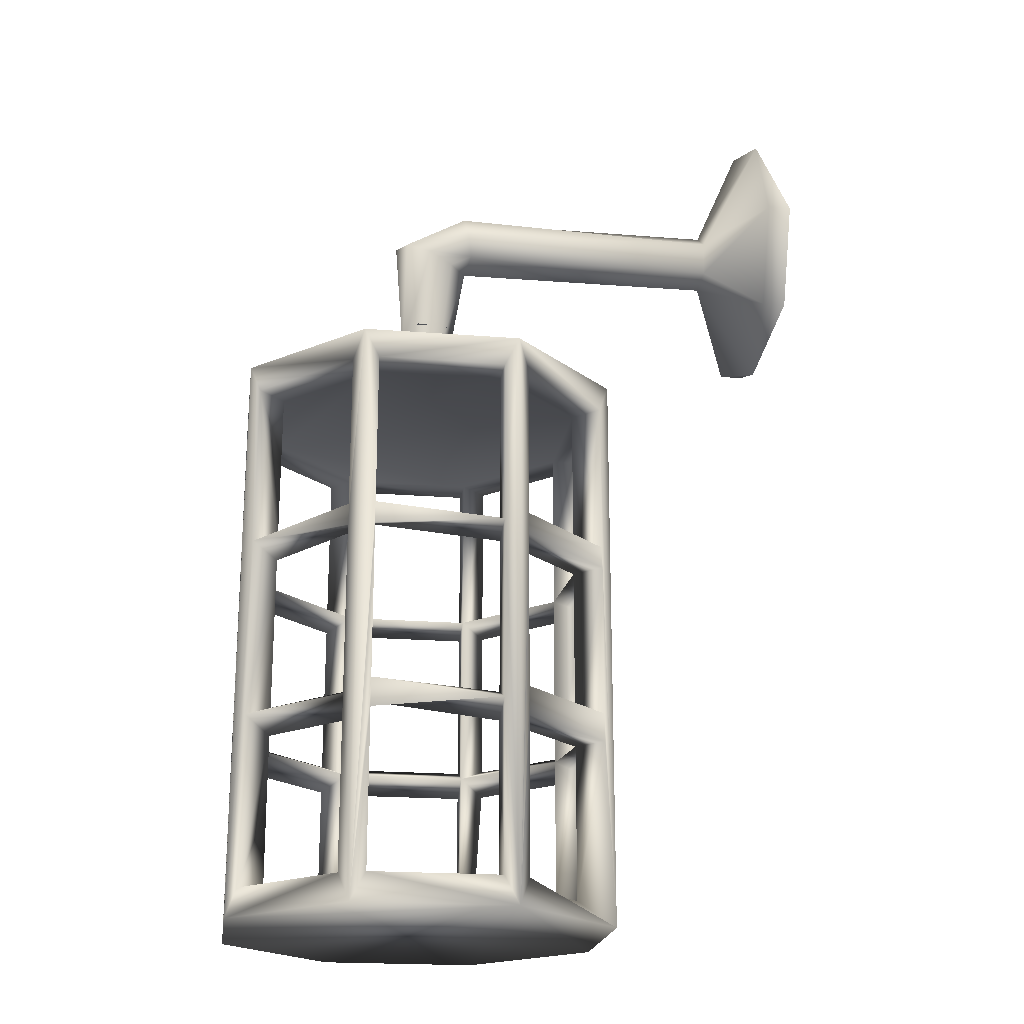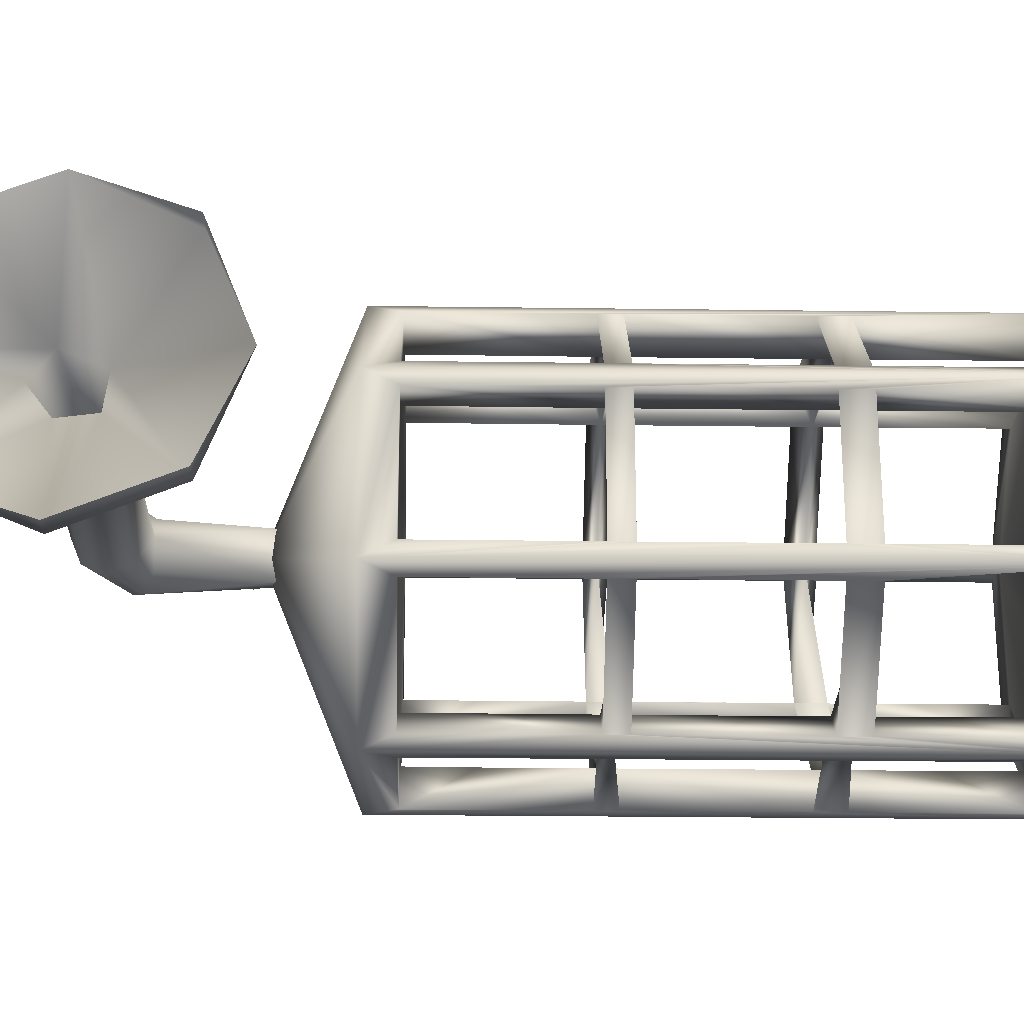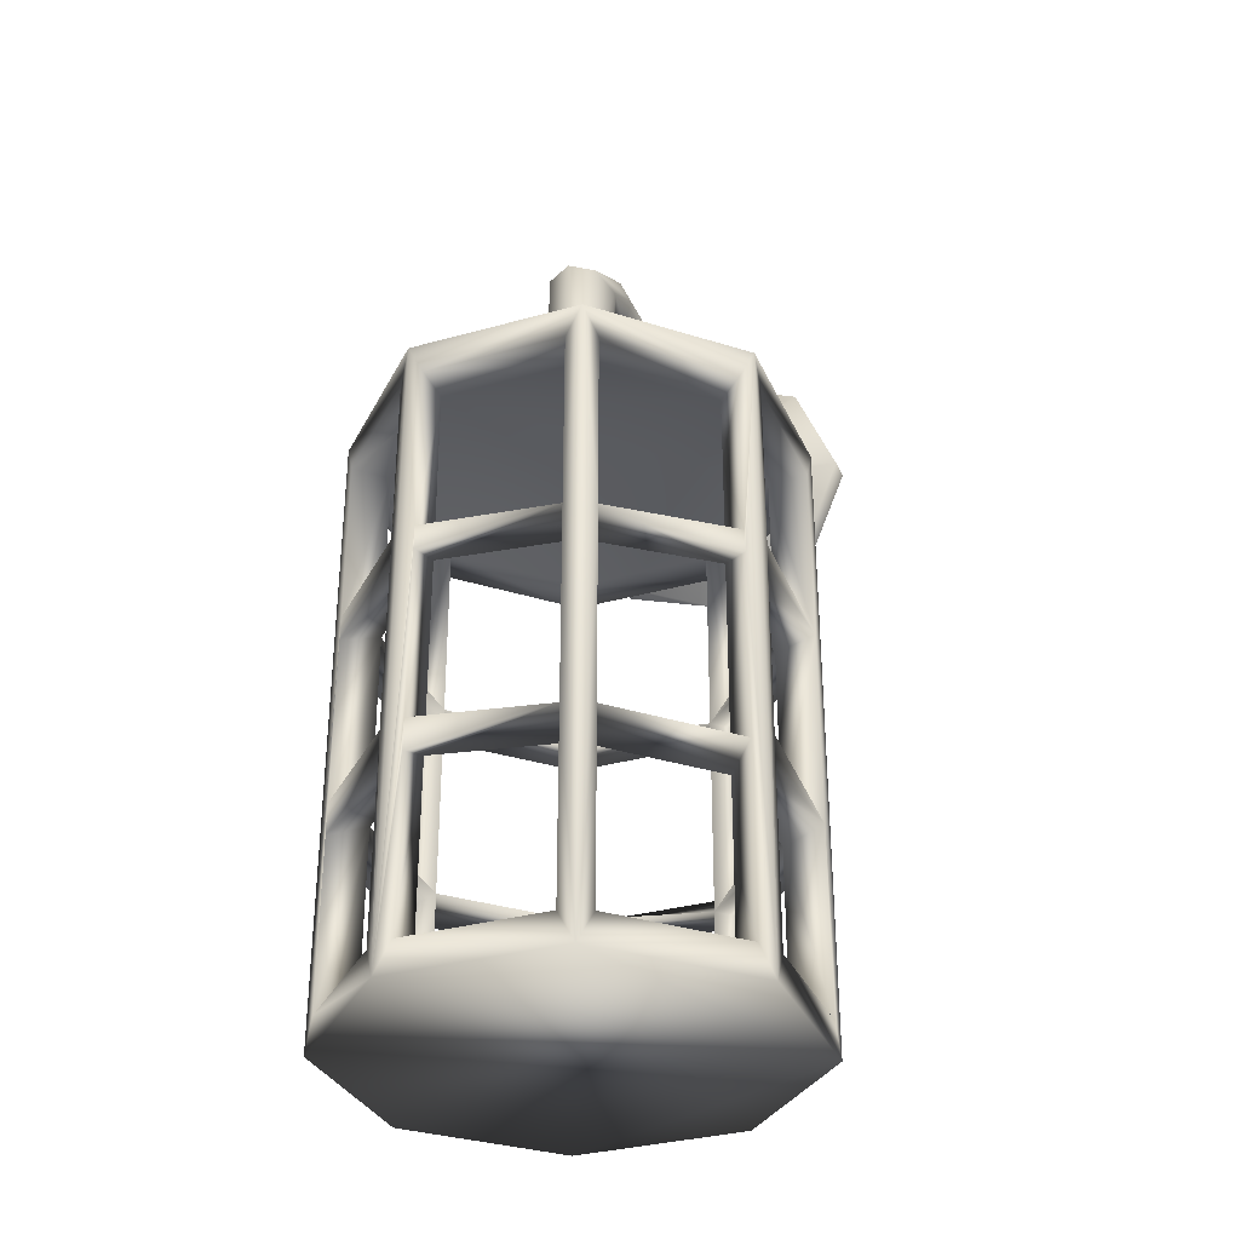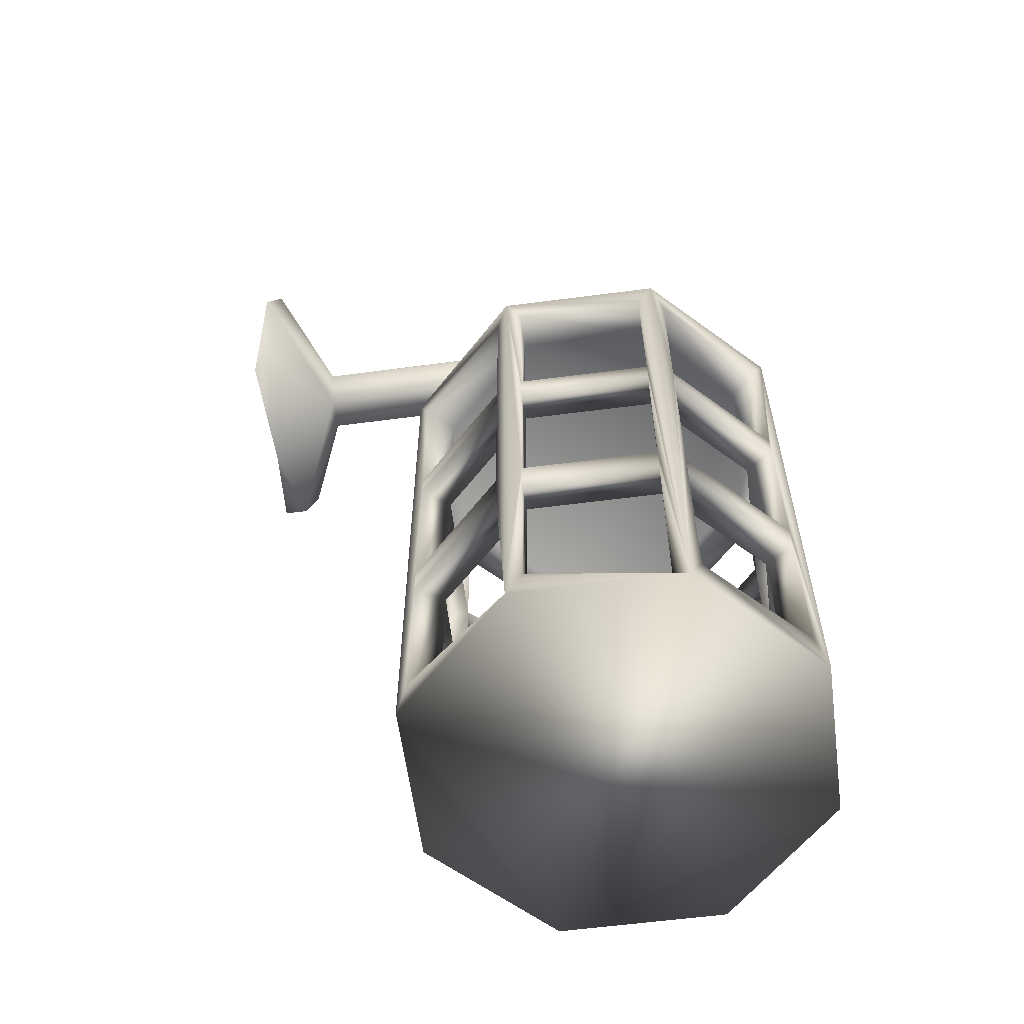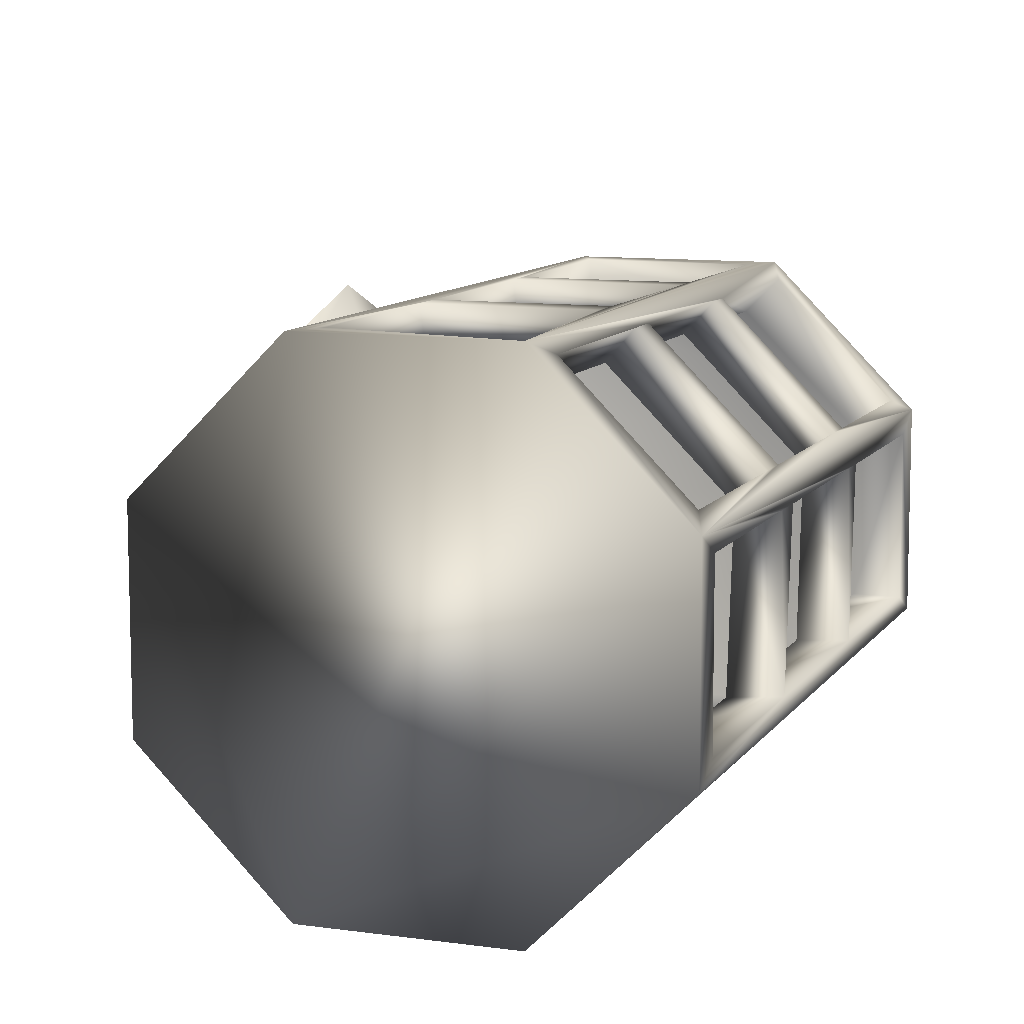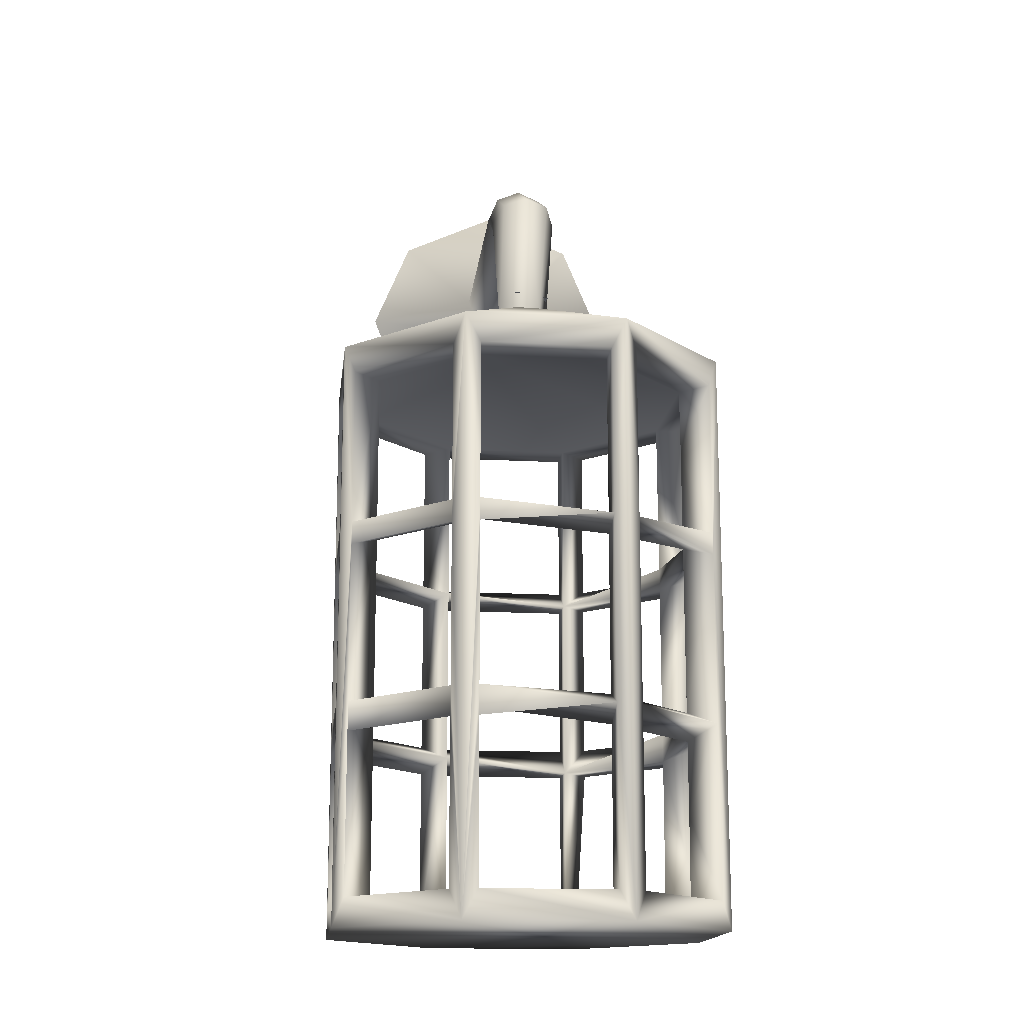
<metadata>
{"format":"obj","ext":"obj","renderer":"f3d","projection":"perspective","resolution":1024,"background":"white","views":[{"elev":-20.7,"azim":171.8,"up":"+Y"},{"elev":-23.9,"azim":-91.3,"up":"+Z"},{"elev":-32.8,"azim":111.2,"up":"+Y"},{"elev":-59.4,"azim":7.6,"up":"+Y"},{"elev":10.0,"azim":20.2,"up":"+Z"},{"elev":-15.8,"azim":83.3,"up":"+Y"}]}
</metadata>
<code>
v 0.09237 2.477 -0.02594
v 0.1177 2.584 -0.03927
v 0.148 2.597 -0.02778
v 0.08751 2.571 -0.02777
v 0.1605 2.602 -6e-06
v 0.1313 2.477 -0.03131
v 0.148 2.597 0.02777
v 0.1177 2.584 0.03927
v 0.08749 2.571 0.02778
v 0.07235 2.651 0
v 0.07025 2.639 -0.02777
v 0.06517 2.612 -0.03927
v 0.06008 2.585 -0.02777
v 0.06648 2.569 3e-06
v 0.07025 2.639 0.02777
v 0.06517 2.612 0.03927
v 0.06008 2.585 0.02777
v 0.1496 2.477 0.01297
v -0.2639 2.578 0.01389
v -0.2639 2.583 -0.02777
v 0.09237 2.477 0.02594
v 0.1013 2.446 -0.03142
v -0.2639 2.625 -0.03352
v 0.09237 2.477 0.02594
v -0.3214 2.615 -0.166
v -0.3502 2.615 -0.166
v -0.3214 2.497 0.1204
v -0.3358 2.448 0.001757
v -0.3214 2.497 -0.1169
v -0.3502 2.497 -0.1169
v 0.1496 2.477 0.01297
v -0.3502 2.497 0.1204
v -0.3358 2.734 0.1204
v 0.09237 2.477 -0.02594
v -0.2639 2.625 0.03352
v -0.3358 2.615 0.1695
v -0.3214 2.734 -0.1169
v -0.3502 2.783 0.001757
v 0.1505 2.447 -0.01693
v 0.1362 2.441 0.03196
v -0.2639 2.65 0
v 0.08702 2.44 0.01747
v 0.1313 2.477 -0.03131
v -0.3214 2.783 0.001757
v 0.0419 1.893 -0.1873
v 0.04166 2.332 -0.187
v 0.1966 2.255 -0.1875
v -0.06767 2.13 0.07712
v 0.3065 2.255 -0.07763
v 0.1966 1.893 -0.2309
v 0.35 1.893 0.07745
v -0.06767 1.91 0.07712
v 0.01052 2.143 0.2181
v 0.3372 1.893 0.1086
v 0.3061 1.704 0.07745
v 0.04166 1.704 -0.187
v 0.3061 1.704 -0.07745
v 0.3065 2.143 -0.07766
v 0.04166 2.13 -0.231
v 0.3065 2.117 -0.07787
v 0.1966 2.117 0.231
v 0.3065 1.928 -0.07787
v 0.1966 1.704 -0.2309
v 0.3065 1.893 -0.07766
v 0.04166 1.704 -0.231
v 0.3065 1.804 -0.07763
v 0.01061 1.704 -0.218
v 0.01061 2.117 -0.218
v 0.3063 1.91 0.0772
v 0.35 2.117 0.07745
v 0.3065 1.928 -0.07745
v 0.3065 2.117 -0.07745
v 0.3063 2.13 0.0772
v 0.35 1.928 0.07745
v 0.35 1.704 0.07745
v 0.1967 2.13 0.1867
v 0.3501 1.704 -0.07745
v 0.04182 2.13 0.1867
v 0.3501 1.91 -0.07745
v 0.1967 1.91 0.1867
v 0.3372 1.704 0.1086
v 0.04182 1.91 0.1867
v 0.1966 2.143 -0.2309
v 0.197 1.893 -0.1874
v 0.197 1.928 -0.1874
v 0.197 2.13 -0.1874
v 0.1966 2.117 -0.2309
v 0.1966 2.13 -0.1875
v 0.04188 2.143 -0.1873
v 0.1966 1.928 -0.2309
v 0.04166 1.91 -0.231
v 0.1966 1.91 -0.1875
v 0.04189 1.928 -0.1873
v 0.35 2.143 0.07745
v 0.2277 1.91 -0.2181
v -0.09901 2.143 -0.1086
v 0.2276 2.117 0.218
v 0.2276 1.928 0.218
v 0.04189 2.117 -0.1873
v 0.2276 2.143 0.218
v -0.09893 1.893 0.1085
v -0.09893 2.143 0.1085
v -0.09893 2.117 0.1085
v -0.09893 1.928 0.1085
v 0.3372 2.117 0.1086
v 0.3372 1.928 0.1086
v 0.35 1.67 0.09585
v 0.35 2.368 0.09585
v 0.3372 2.332 0.1086
v 0.3372 2.143 0.1086
v 0.3061 2.332 0.07745
v 0.2276 2.332 0.218
v 0.02327 1.67 0.2309
v 0.01052 1.928 0.2181
v 0.01052 1.893 0.2181
v 0.3061 2.332 -0.07745
v -0.09893 1.704 0.1085
v -0.1119 1.67 0.09549
v 0.3501 2.13 -0.07745
v 0.3502 1.67 -0.09549
v 0.3502 2.368 -0.09549
v 0.35 2.332 0.07745
v 0.3501 2.332 -0.07745
v 0.1966 2.332 -0.2309
v -0.1118 1.67 -0.09585
v 0.04166 2.332 0.187
v 0.04166 2.332 0.2309
v 0.04166 2.143 0.2309
v 0.04166 2.332 -0.231
v -0.1118 2.368 -0.09585
v 0.02362 2.368 -0.231
v 0.02362 1.67 -0.231
v 0.01061 2.143 -0.218
v 0.01061 2.332 -0.218
v -0.09901 2.332 -0.1086
v 0.01061 1.928 -0.218
v 0.01061 1.893 -0.218
v -0.09901 1.893 -0.1086
v -0.09901 1.928 -0.1086
v 0.04166 1.928 0.2309
v 0.04166 2.117 0.2309
v 0.02327 2.368 0.2309
v 0.04166 1.704 0.2309
v 0.04166 1.893 0.2309
v 0.1966 2.332 0.231
v 0.1966 2.143 0.231
v 0.2146 1.67 0.231
v 0.2146 2.368 0.231
v 0.1191 2.469 0
v 0.215 2.368 -0.2309
v 0.3372 1.704 -0.1085
v 0.3372 1.91 -0.1085
v -0.06787 2.332 -0.07745
v 0.215 1.67 -0.2309
v 0.2277 1.704 -0.2181
v -0.1118 1.928 -0.07745
v -0.1118 2.117 -0.07745
v -0.1118 1.704 -0.07745
v -0.1118 1.893 -0.07745
v 0.2277 2.117 -0.2181
v -0.06787 2.332 0.07745
v -0.1119 1.928 0.07745
v -0.1119 1.893 0.07745
v -0.09893 2.332 0.1085
v -0.06787 1.704 -0.07745
v -0.06764 1.893 -0.07777
v 0.2277 2.143 -0.2181
v 0.2277 2.332 -0.2181
v 0.1966 2.332 -0.187
v 0.1966 1.928 0.231
v 0.1966 1.893 0.231
v 0.01052 2.332 0.2181
v -0.1119 2.117 0.07745
v -0.1119 2.143 0.07745
v -0.1118 2.143 -0.07745
v -0.1118 2.332 -0.07745
v 0.1968 1.804 -0.1875
v 0.1966 1.704 -0.187
v -0.1119 2.332 0.07745
v 0.3372 2.332 -0.1085
v -0.09901 2.117 -0.1086
v -0.06764 2.117 -0.07777
v 0.3372 2.13 -0.1085
v 0.1966 2.332 0.187
v 0.2276 1.893 0.218
v -0.06787 1.704 0.07745
v 0.01052 2.117 0.2181
v 0.1966 1.704 0.187
v 0.2276 1.704 0.218
v -0.1119 2.368 0.09549
v 0.04166 1.704 0.187
g Default_Layer
f 43 1 21
f 3 39 2
f 18 43 21
f 2 22 4
f 5 39 3
f 6 34 24
f 4 22 14
f 31 6 24
f 7 40 5
f 14 42 9
f 23 20 25
f 8 40 7
f 20 19 29
f 2 39 22
f 9 42 8
f 29 19 28
f 11 3 12
f 14 22 42
f 28 19 27
f 5 40 39
f 25 20 29
f 12 2 13
f 10 5 11
f 8 42 40
f 12 3 2
f 13 2 4
f 11 5 3
f 13 4 14
f 10 7 5
f 17 14 9
f 15 8 7
f 16 9 8
f 41 15 10
f 23 10 11
f 23 11 12
f 20 12 13
f 19 13 14
f 19 14 17
f 35 16 15
f 35 17 16
f 15 7 10
f 26 37 25
f 36 19 35
f 37 41 23
f 16 8 15
f 32 28 27
f 17 9 16
f 30 25 29
f 35 15 41
f 41 10 23
f 38 33 44
f 23 12 20
f 44 35 41
f 33 35 44
f 36 35 33
f 20 13 19
f 30 29 28
f 32 27 36
f 26 25 30
f 37 23 25
f 19 17 35
f 38 44 37
f 44 41 37
f 27 19 36
f 59 129 46
f 89 59 46
f 178 177 63
f 50 63 92
f 123 116 49
f 119 123 49
f 84 85 47
f 58 119 49
f 90 91 93
f 88 92 47
f 92 90 93
f 71 69 74
f 79 71 74
f 106 69 80
f 105 108 110
f 109 73 110
f 113 117 118
f 119 121 123
f 132 118 125
f 126 128 78
f 130 131 135
f 136 138 139
f 140 113 144
f 142 145 148
f 149 150 131
f 151 120 155
f 156 125 159
f 86 183 60
f 118 158 125
f 132 107 147
f 163 156 159
f 158 166 159
f 98 106 80
f 147 143 113
f 173 175 157
f 177 95 84
f 166 181 182
f 76 145 184
f 173 118 174
f 163 186 118
f 187 82 114
f 149 130 190
f 82 143 191
f 189 80 185
f 149 121 150
f 168 121 180
f 130 179 190
f 184 111 112
f 104 118 101
f 60 152 62
f 105 100 97
f 135 182 96
f 104 115 114
f 170 80 82
f 142 190 172
f 149 131 130
f 132 120 107
f 160 150 167
f 94 111 122
f 85 160 86
f 154 95 155
f 132 147 113
f 93 59 99
f 52 173 48
f 90 87 154
f 189 107 81
f 100 184 112
f 120 75 107
f 74 70 107
f 69 105 73
f 84 152 64
f 136 132 137
f 181 139 125
f 132 63 154
f 61 147 146
f 149 190 142
f 58 167 86
f 73 74 69
f 48 179 161
f 156 182 157
f 191 115 82
f 91 132 59
f 125 67 132
f 130 135 125
f 57 55 77
f 142 172 113
f 54 55 81
f 99 136 93
f 132 154 120
f 117 52 101
f 109 148 112
f 78 172 126
f 61 128 141
f 153 175 182
f 48 104 52
f 88 90 92
f 149 108 121
f 132 113 118
f 138 165 125
f 149 148 108
f 59 131 129
f 76 98 80
f 62 95 85
f 113 53 187
f 75 51 107
f 140 78 141
f 149 142 148
f 71 119 72
f 102 161 164
f 125 96 181
f 63 50 154
f 140 170 82
f 187 114 113
f 114 82 52
f 69 75 55
f 79 120 119
f 80 61 76
f 171 140 144
f 107 54 81
f 171 188 147
f 66 79 64
f 104 114 52
f 162 52 166
f 156 162 166
f 46 133 89
f 136 139 166
f 93 136 166
f 65 91 45
f 64 151 66
f 56 65 45
f 88 47 124
f 83 88 124
f 169 124 47
f 83 59 89
f 88 83 89
f 58 73 94
f 92 63 177
f 119 58 94
f 110 73 76
f 100 110 76
f 146 76 78
f 128 146 78
f 53 78 48
f 102 53 48
f 174 48 182
f 175 174 182
f 133 96 182
f 89 133 182
f 57 66 151
f 152 151 64
f 69 71 64
f 56 45 67
f 73 58 72
f 137 67 45
f 62 58 60
f 64 58 62
f 92 45 91
f 72 64 71
f 58 64 72
f 50 92 91
f 45 166 137
f 64 62 84
f 62 85 84
f 60 58 86
f 138 137 166
f 159 166 52
f 86 47 85
f 163 159 52
f 101 52 82
f 89 99 88
f 115 101 82
f 144 82 80
f 93 45 92
f 171 144 80
f 185 80 69
f 177 84 92
f 84 47 92
f 54 185 69
f 79 51 69
f 64 79 69
f 134 133 46
f 88 99 59
f 182 99 89
f 87 88 59
f 166 45 93
f 99 182 68
f 181 68 182
f 157 182 48
f 173 157 48
f 103 48 78
f 187 103 78
f 141 78 76
f 106 107 105
f 107 108 105
f 109 110 108
f 111 73 109
f 114 115 113
f 61 141 76
f 97 76 73
f 120 121 119
f 108 122 121
f 122 123 121
f 127 128 126
f 132 133 131
f 133 134 131
f 134 135 131
f 137 138 136
f 141 142 140
f 142 113 140
f 143 144 113
f 127 145 142
f 146 147 145
f 147 148 145
f 105 97 73
f 154 155 120
f 152 120 151
f 157 130 156
f 130 125 156
f 158 159 125
f 160 183 86
f 119 70 73
f 162 163 118
f 72 119 73
f 58 49 180
f 162 156 163
f 165 166 158
f 86 167 47
f 167 168 47
f 168 169 47
f 170 171 147
f 183 58 180
f 116 180 49
f 174 175 173
f 176 130 175
f 130 157 175
f 77 79 66
f 178 155 177
f 155 95 177
f 139 181 166
f 146 145 76
f 162 118 173
f 52 186 163
f 78 82 187
f 144 143 82
f 188 80 189
f 150 121 168
f 120 183 121
f 183 180 121
f 176 179 130
f 174 118 179
f 118 190 179
f 145 127 184
f 127 126 184
f 172 164 126
f 164 161 126
f 179 176 161
f 176 153 161
f 135 134 153
f 134 46 153
f 129 124 46
f 124 169 46
f 168 180 169
f 180 116 169
f 123 122 116
f 122 111 116
f 109 112 111
f 126 111 184
f 161 111 126
f 153 111 161
f 46 111 153
f 169 111 46
f 116 111 169
f 102 118 103
f 117 101 118
f 103 118 104
f 183 152 60
f 110 100 105
f 98 97 147
f 147 97 100
f 153 182 135
f 101 115 104
f 118 102 190
f 102 164 190
f 164 172 190
f 95 154 160
f 154 150 160
f 168 167 150
f 73 111 94
f 95 160 85
f 57 77 66
f 80 188 171
f 106 54 107
f 91 59 93
f 162 173 52
f 124 150 83
f 150 154 83
f 83 154 87
f 185 98 189
f 98 147 189
f 147 107 189
f 76 184 100
f 185 54 106
f 79 77 120
f 77 75 120
f 122 108 94
f 108 107 94
f 94 107 70
f 106 105 69
f 95 152 84
f 98 185 106
f 133 132 68
f 67 137 132
f 68 132 136
f 170 140 171
f 91 65 132
f 65 63 132
f 170 147 61
f 170 61 80
f 183 167 58
f 70 74 73
f 174 179 48
f 166 182 156
f 113 115 191
f 83 87 59
f 94 70 119
f 51 75 69
f 139 138 125
f 152 183 120
f 167 183 160
f 151 155 57
f 155 178 57
f 63 65 178
f 65 56 178
f 67 125 56
f 125 165 56
f 158 118 165
f 118 186 165
f 117 113 186
f 113 191 186
f 143 147 191
f 147 188 191
f 189 81 188
f 81 55 188
f 75 77 55
f 178 55 57
f 56 55 178
f 165 55 56
f 186 55 165
f 191 55 186
f 188 55 191
f 69 55 54
f 68 136 99
f 186 52 117
f 108 148 109
f 147 100 148
f 100 112 148
f 53 172 78
f 146 128 61
f 127 142 128
f 142 141 128
f 176 175 153
f 103 104 48
f 87 90 88
f 166 165 138
f 132 131 59
f 150 124 131
f 124 129 131
f 97 98 76
f 90 154 50
f 152 95 62
f 172 53 113
f 102 103 53
f 103 187 53
f 91 90 50
f 79 74 51
f 74 107 51
f 82 78 140
f 79 119 71
f 48 161 102
f 135 96 125
f 133 68 96
f 68 181 96

</code>
